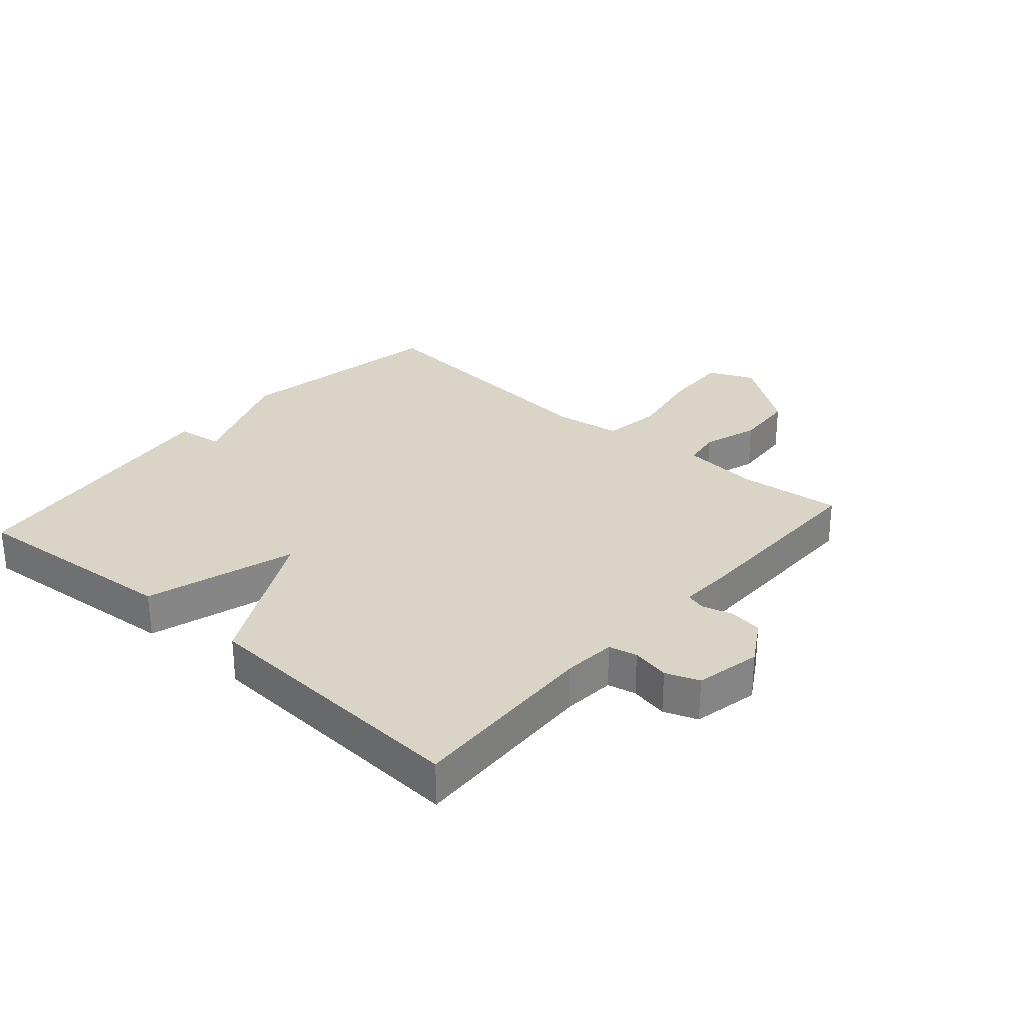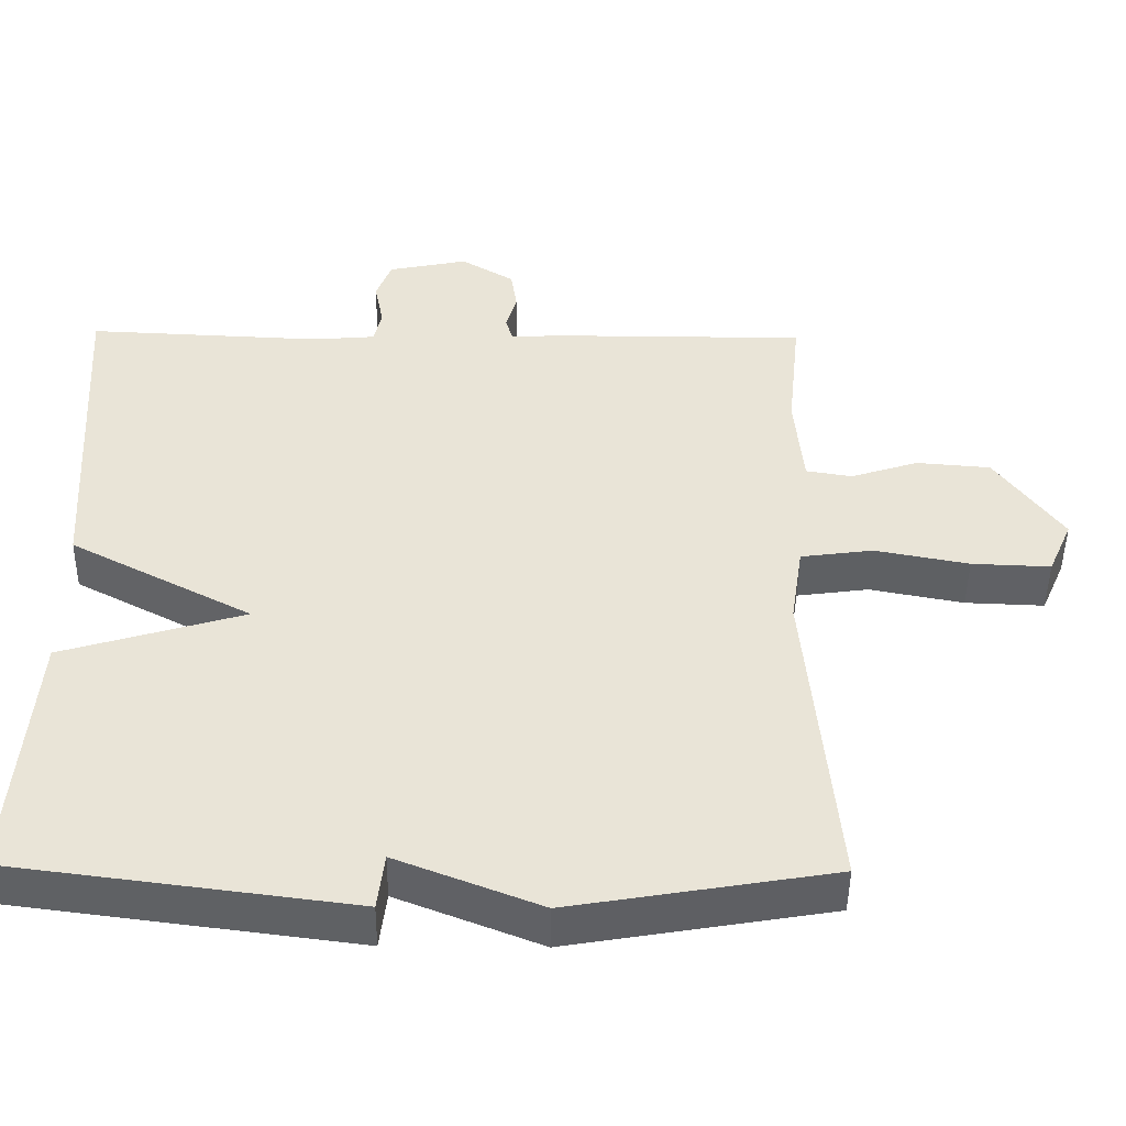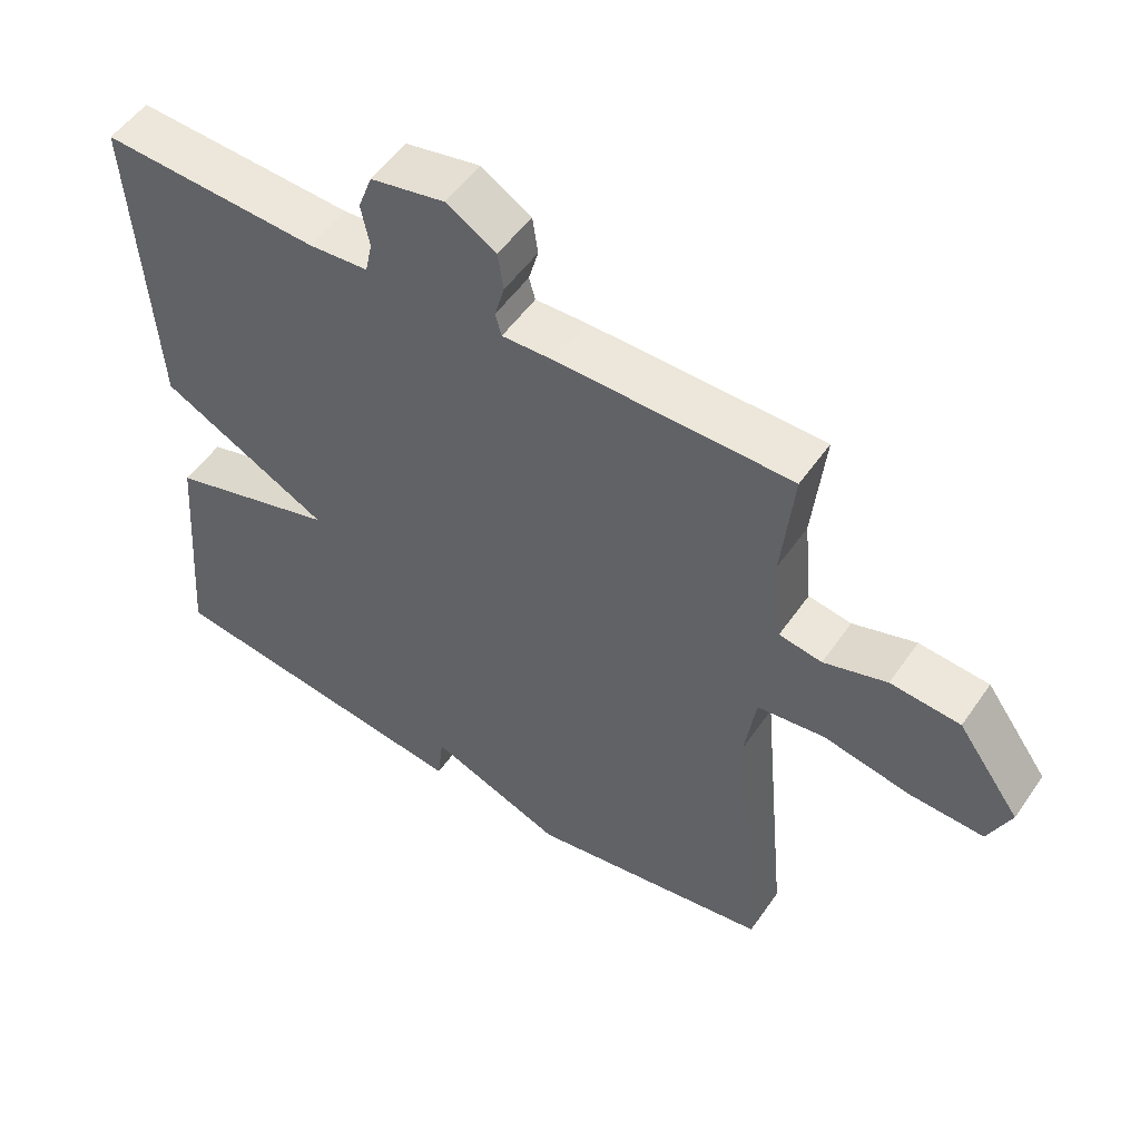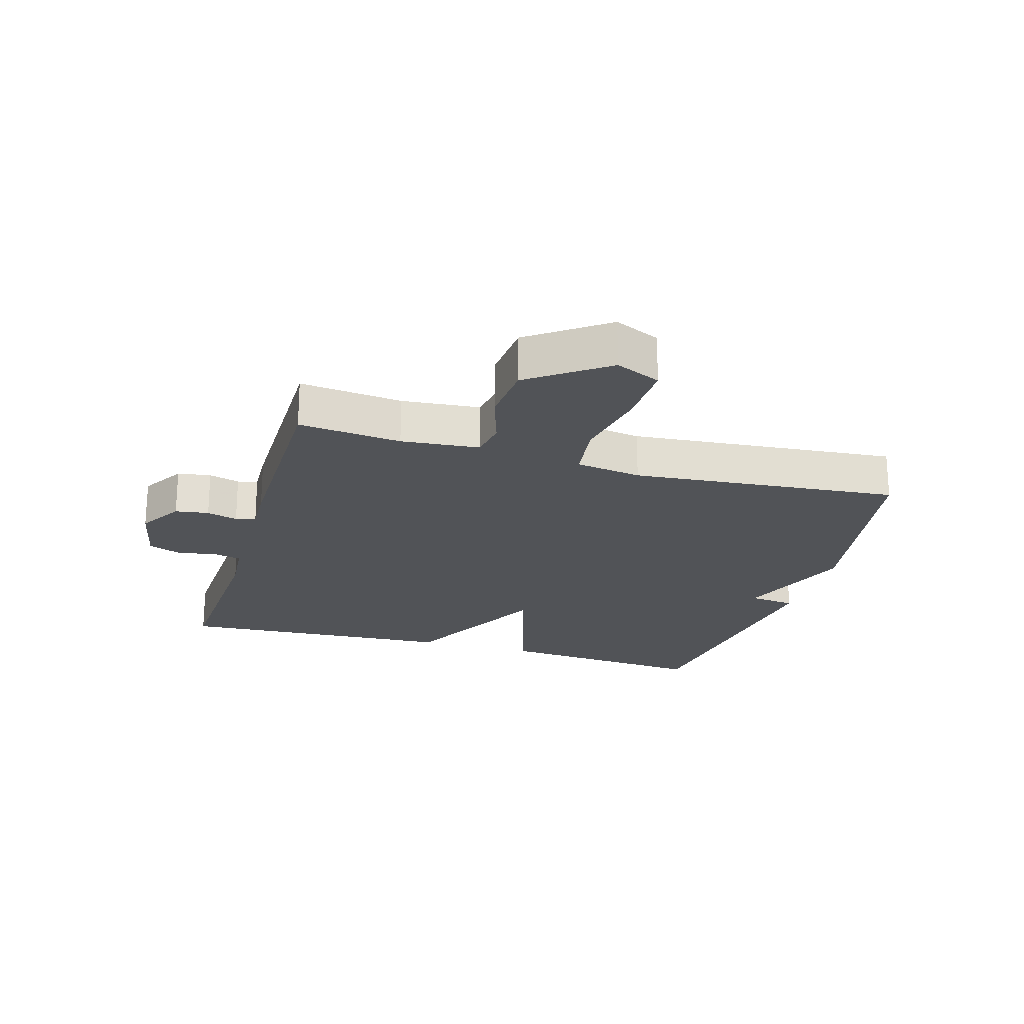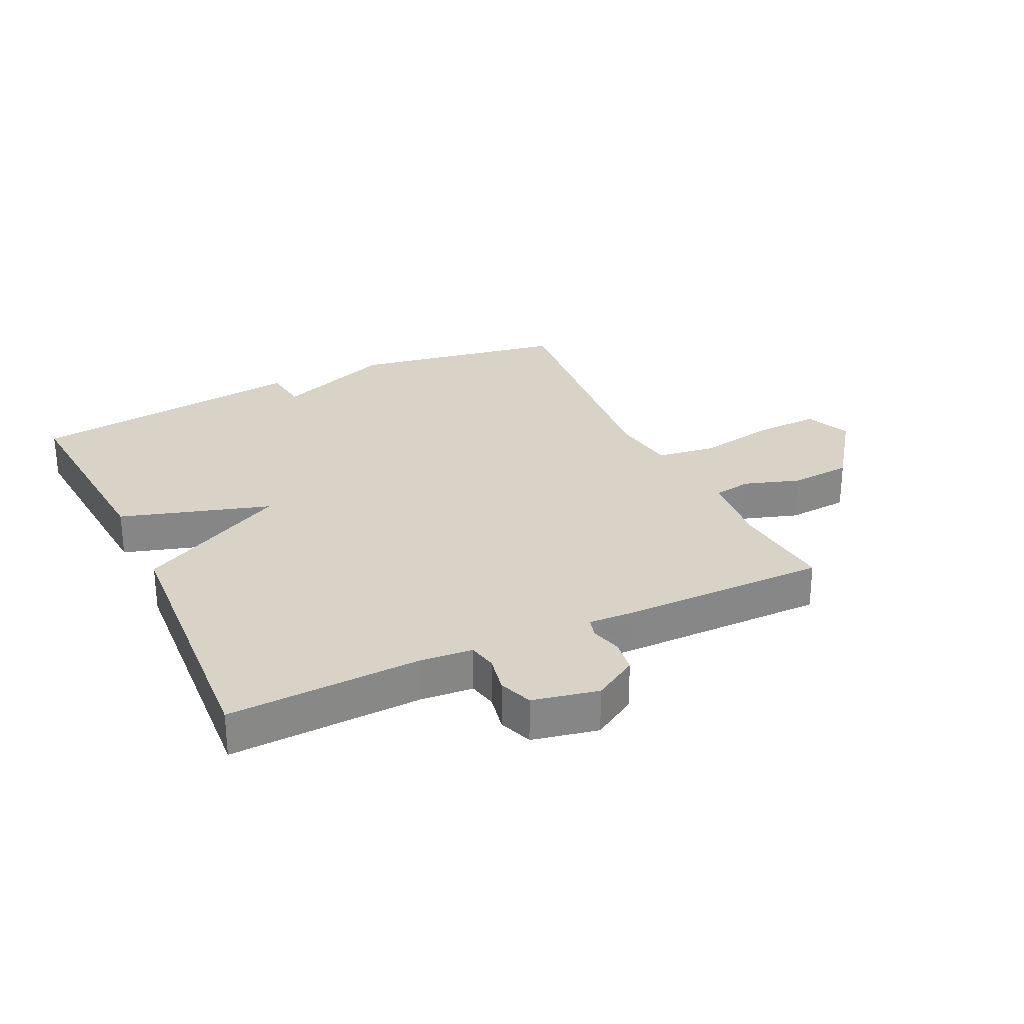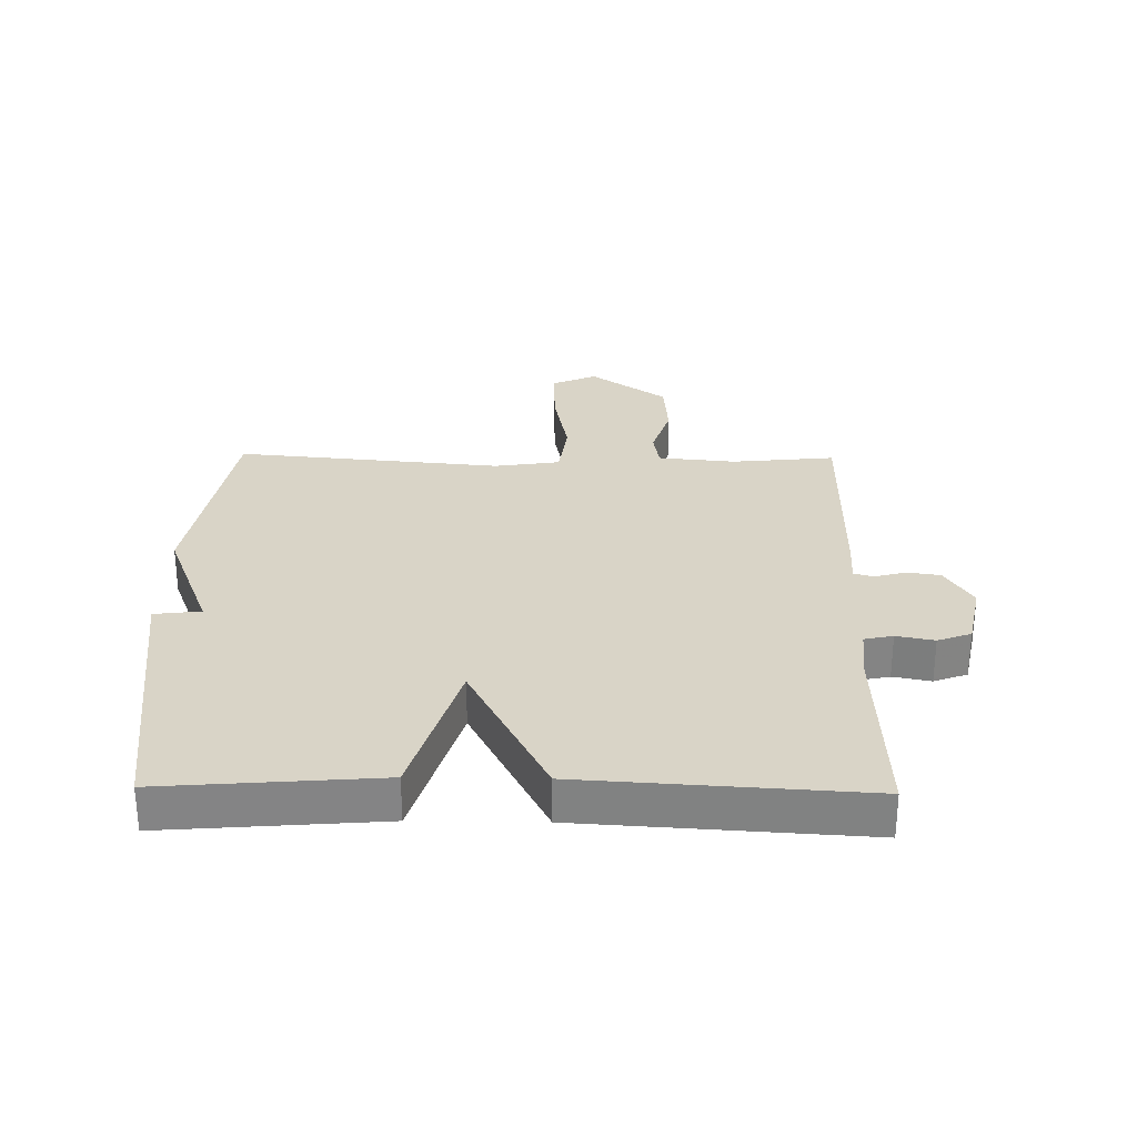
<metadata>
{"format":"obj","ext":"obj","renderer":"f3d","projection":"perspective","resolution":1024,"background":"white","views":[{"elev":28.9,"azim":-48.8,"up":"+Y"},{"elev":-47.3,"azim":-0.7,"up":"+Z"},{"elev":52.7,"azim":33.9,"up":"+Z"},{"elev":-22.1,"azim":73.6,"up":"+Y"},{"elev":28.2,"azim":-25.3,"up":"+Y"},{"elev":28.8,"azim":-89.1,"up":"+Y"}]}
</metadata>
<code>
v -0.5 0.07 0.5
v -0.189 0.07 0.486
v -0.104 0.07 0.493
v -0.094 0.07 0.539
v -0.106 0.07 0.6
v -0.086 0.07 0.654
v 0.02 0.07 0.676
v 0.091 0.07 0.633
v 0.099 0.07 0.579
v 0.085 0.07 0.529
v 0.094 0.07 0.497
v 0.169 0.07 0.5
v 0.5 0.07 0.5
v 0.483 0.07 0.334
v 0.495 0.07 0.208
v 0.556 0.07 0.198
v 0.646 0.07 0.227
v 0.745 0.07 0.219
v 0.834 0.07 0.095
v 0.802 0.07 0.022
v 0.697 0.07 0.026
v 0.572 0.07 0.05
v 0.476 0.07 0.037
v 0.46 0.07 -0.069
v 0.5 0.07 -0.5
v 0.153 0.07 -0.559
v -0.038 0.07 -0.484
v -0.047 0.07 -0.559
v -0.5 0.07 -0.5
v -0.472 0.07 -0.153
v -0.23 0.07 -0.08
v -0.472 0.07 0.047
v -0.5 0 0.5
v -0.189 0 0.486
v -0.104 0 0.493
v -0.094 0 0.539
v -0.106 0 0.6
v -0.086 0 0.654
v 0.02 0 0.676
v 0.091 0 0.633
v 0.099 0 0.579
v 0.085 0 0.529
v 0.094 0 0.497
v 0.169 0 0.5
v 0.5 0 0.5
v 0.483 0 0.334
v 0.495 0 0.208
v 0.556 0 0.198
v 0.646 0 0.227
v 0.745 0 0.219
v 0.834 0 0.095
v 0.802 0 0.022
v 0.697 0 0.026
v 0.572 0 0.05
v 0.476 0 0.037
v 0.46 0 -0.069
v 0.5 0 -0.5
v 0.153 0 -0.559
v -0.038 0 -0.484
v -0.047 0 -0.559
v -0.5 0 -0.5
v -0.472 0 -0.153
v -0.23 0 -0.08
v -0.472 0 0.047
f 31 32 1 2
f 29 30 31
f 28 29 31
f 27 28 31
f 31 2 3
f 27 31 3
f 26 27 3
f 25 26 3
f 24 25 3
f 23 24 3 4
f 4 5 6
f 23 4 6
f 22 23 6
f 20 21 22
f 19 20 22
f 18 19 22
f 17 18 22
f 16 17 22
f 15 16 22
f 11 12 13 14
f 11 14 15
f 8 9 10
f 7 8 10
f 6 7 10
f 6 10 11
f 22 6 11
f 11 15 22
f 34 33 64 63
f 63 62 61
f 63 61 60
f 63 60 59
f 35 34 63
f 35 63 59
f 35 59 58
f 35 58 57
f 35 57 56
f 36 35 56 55
f 38 37 36
f 38 36 55
f 38 55 54
f 54 53 52
f 54 52 51
f 54 51 50
f 54 50 49
f 54 49 48
f 54 48 47
f 46 45 44 43
f 47 46 43
f 42 41 40
f 42 40 39
f 42 39 38
f 43 42 38
f 43 38 54
f 54 47 43
f 1 33 34 2
f 2 34 35 3
f 3 35 36 4
f 4 36 37 5
f 5 37 38 6
f 6 38 39 7
f 7 39 40 8
f 8 40 41 9
f 9 41 42 10
f 10 42 43 11
f 11 43 44 12
f 12 44 45 13
f 13 45 46 14
f 14 46 47 15
f 15 47 48 16
f 16 48 49 17
f 17 49 50 18
f 18 50 51 19
f 19 51 52 20
f 20 52 53 21
f 21 53 54 22
f 22 54 55 23
f 23 55 56 24
f 24 56 57 25
f 25 57 58 26
f 26 58 59 27
f 27 59 60 28
f 28 60 61 29
f 29 61 62 30
f 30 62 63 31
f 31 63 64 32
f 32 64 33 1

</code>
